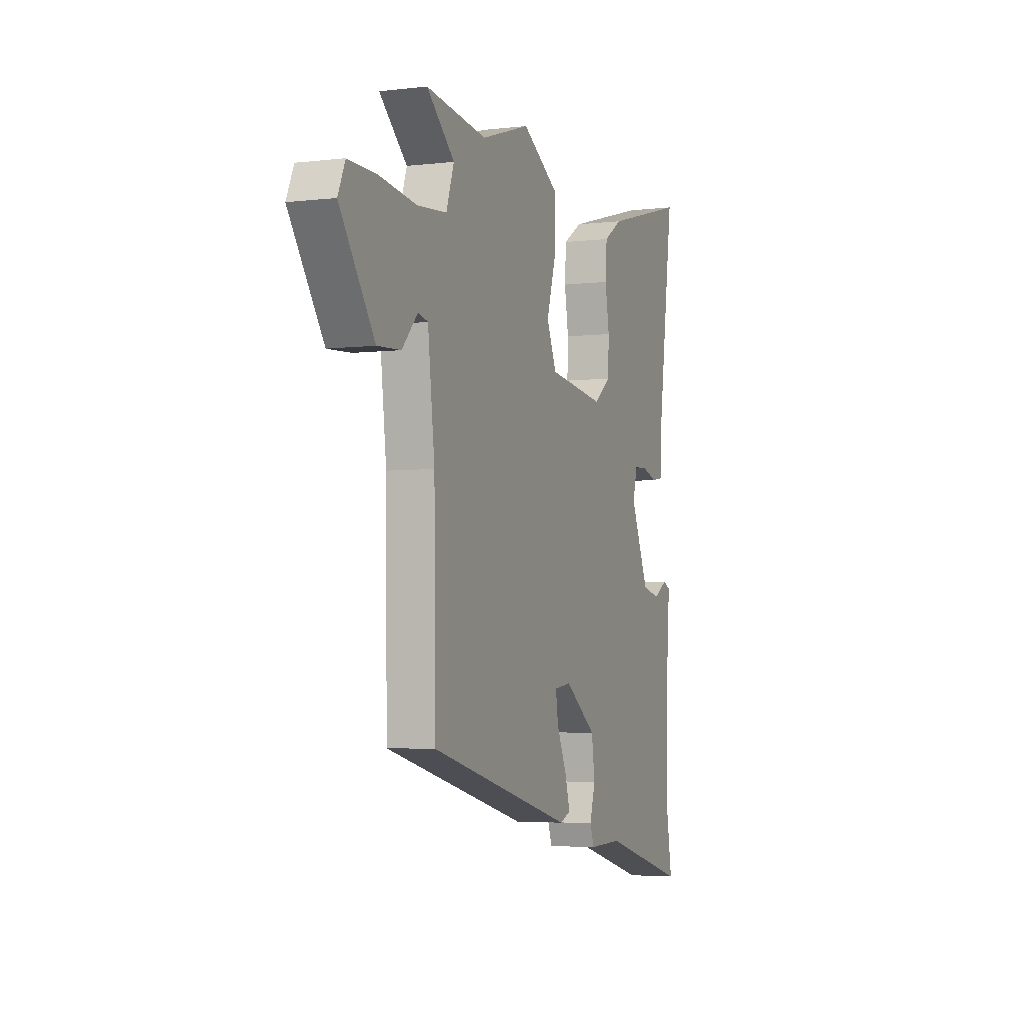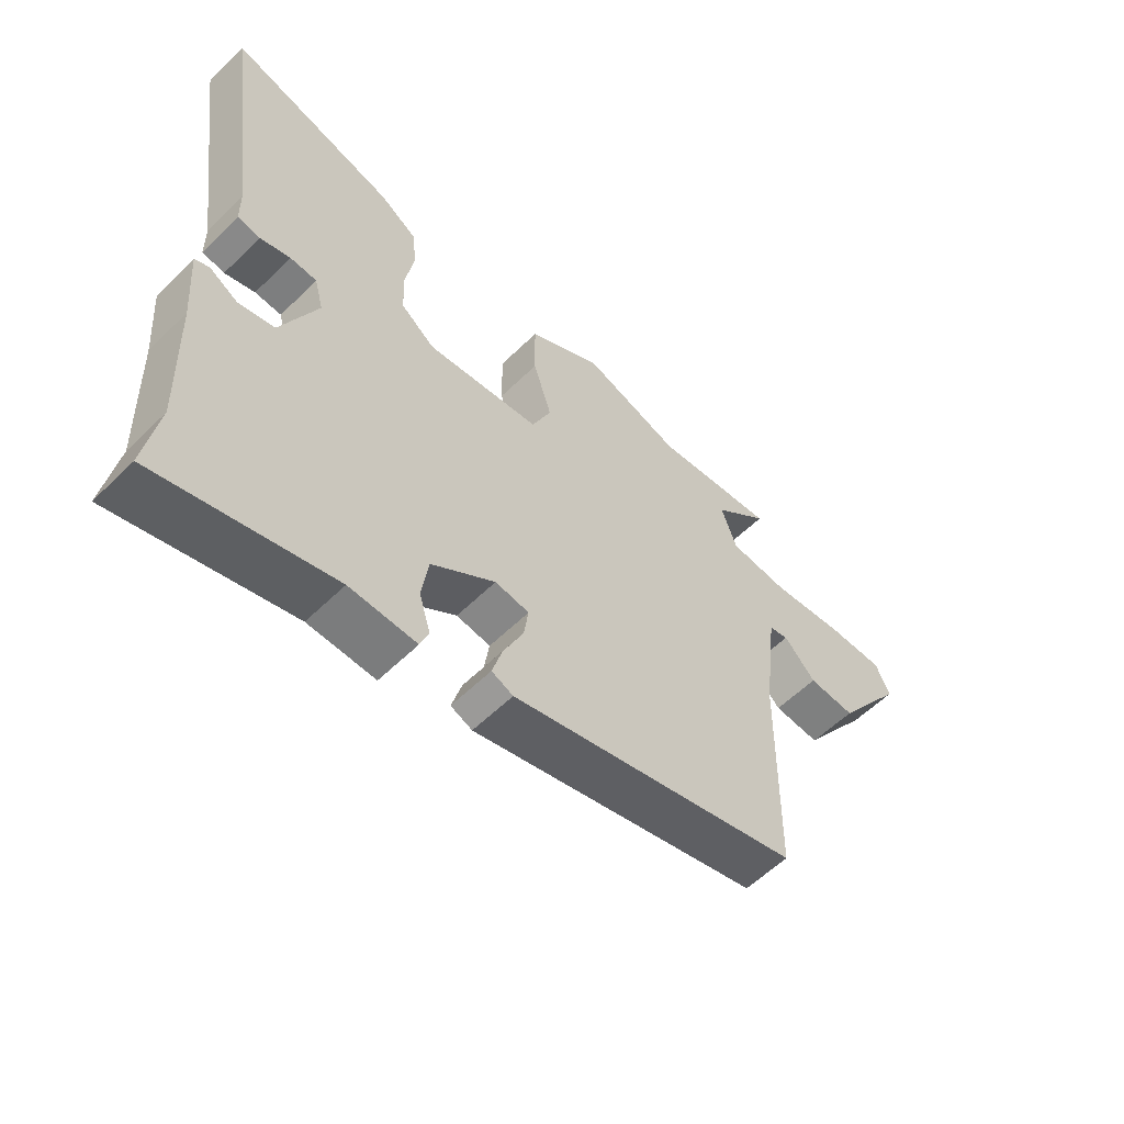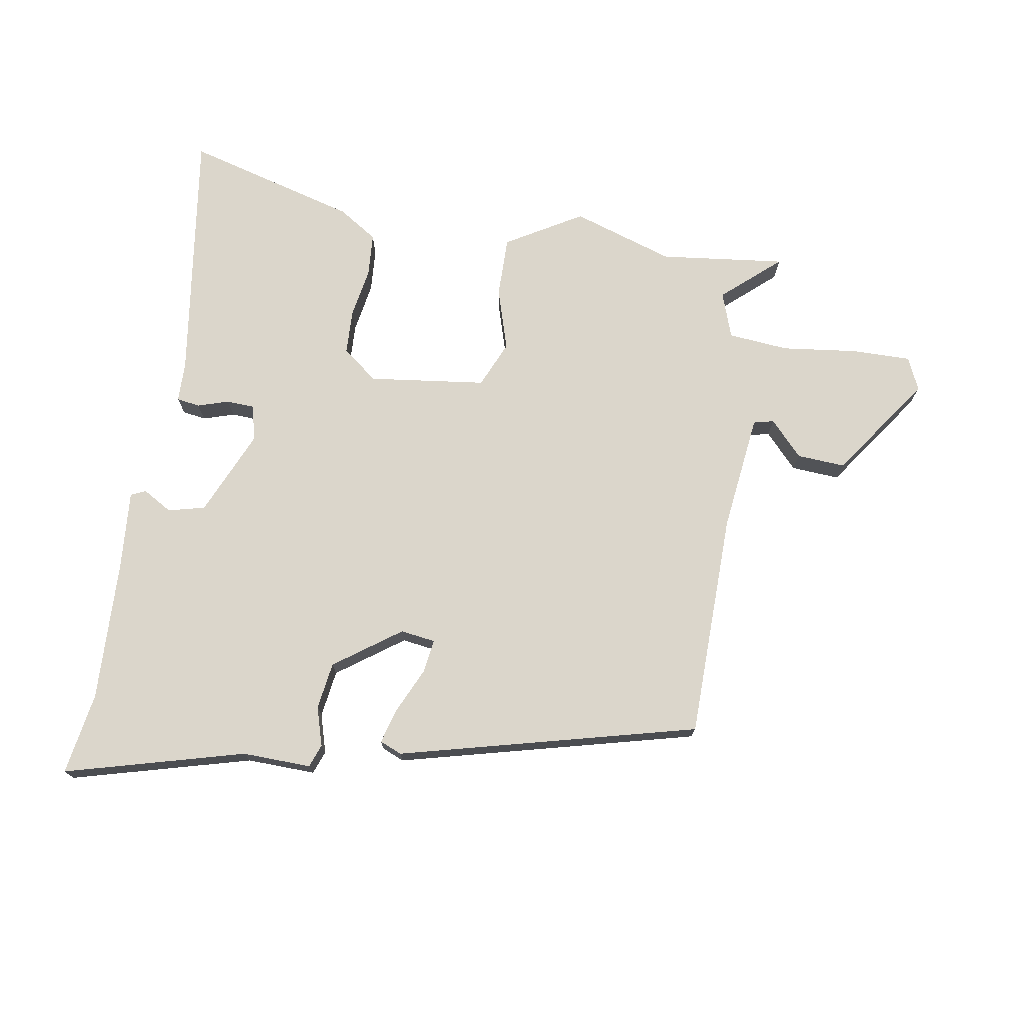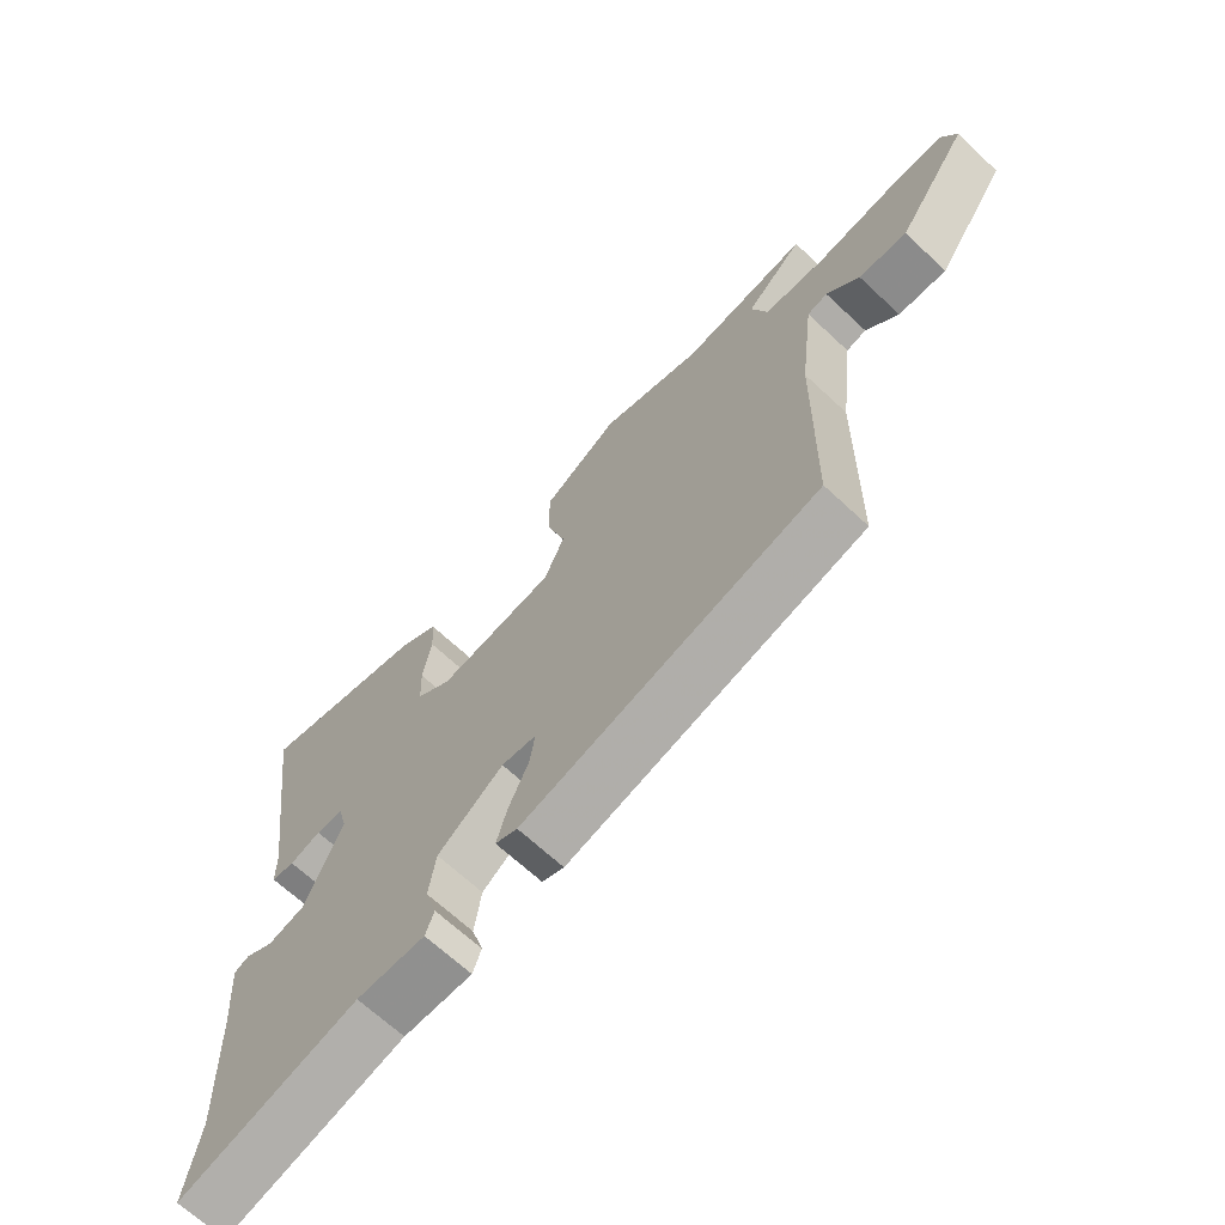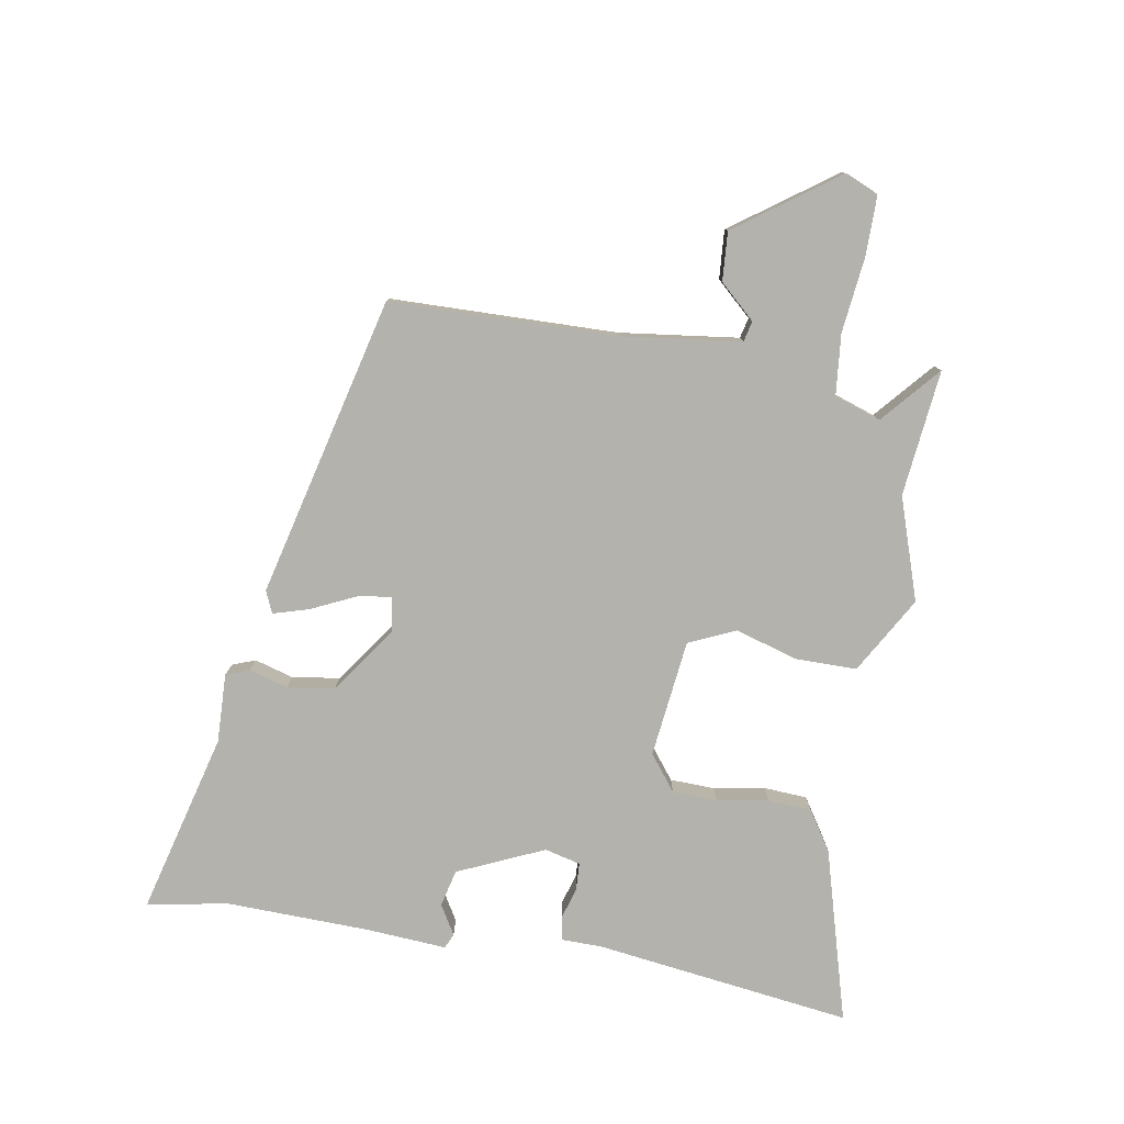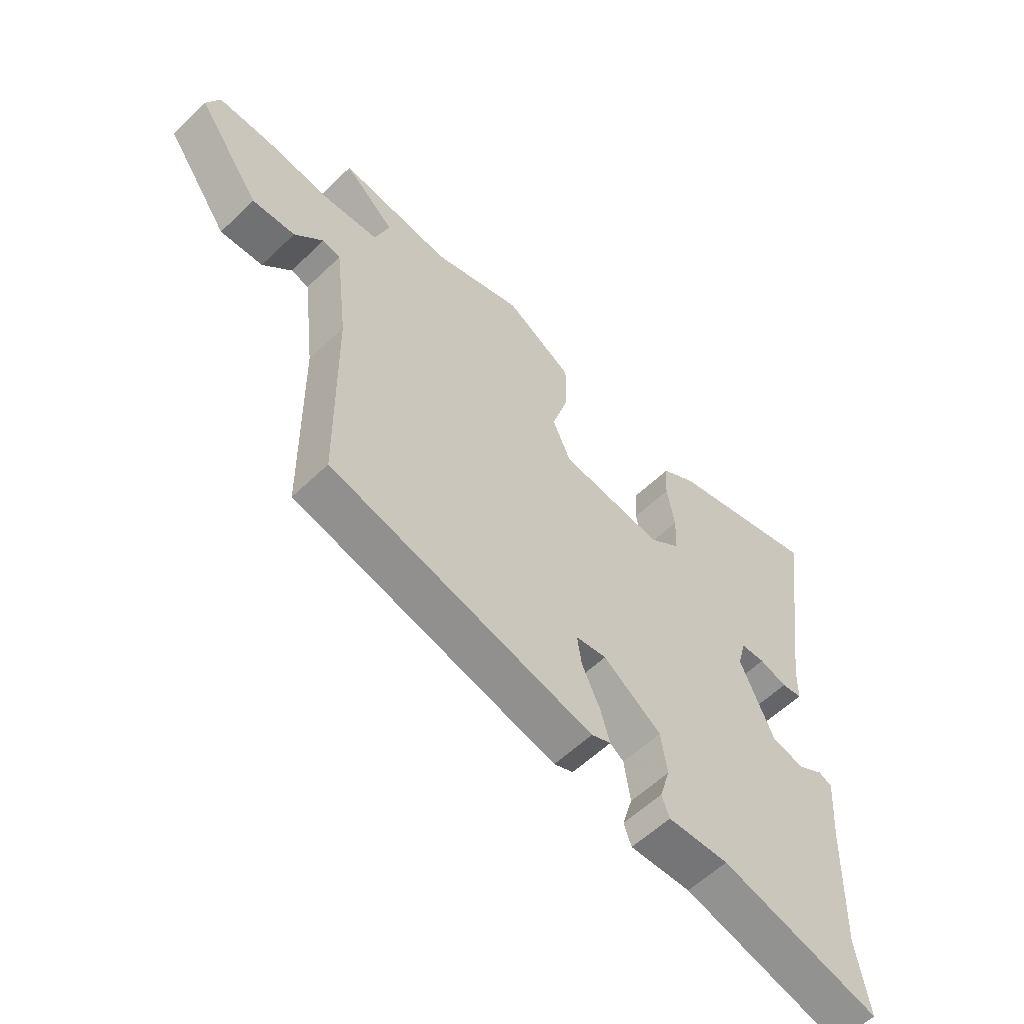
<metadata>
{"format":"obj","ext":"obj","renderer":"f3d","projection":"perspective","resolution":1024,"background":"white","views":[{"elev":-4.2,"azim":-68.9,"up":"+Z"},{"elev":-57.7,"azim":135.3,"up":"+Z"},{"elev":73.5,"azim":-170.6,"up":"+Y"},{"elev":-66.9,"azim":-133.2,"up":"+Z"},{"elev":-79.4,"azim":-99.2,"up":"+Y"},{"elev":-57.6,"azim":-45.1,"up":"+Z"}]}
</metadata>
<code>
v -0.553 0.07 0.506
v -0.348 0.07 0.482
v -0.182 0.07 0.536
v -0.058 0.07 0.463
v -0.059 0.07 0.363
v -0.09 0.07 0.262
v -0.057 0.07 0.186
v 0.134 0.07 0.162
v 0.192 0.07 0.206
v 0.195 0.07 0.279
v 0.181 0.07 0.362
v 0.186 0.07 0.433
v 0.25 0.07 0.474
v 0.531 0.07 0.551
v 0.472 0.07 0.132
v 0.471 0.07 0.067
v 0.433 0.07 0.061
v 0.382 0.07 0.077
v 0.337 0.07 0.075
v 0.322 0.07 0.017
v 0.383 0.07 -0.123
v 0.443 0.07 -0.138
v 0.491 0.07 -0.11
v 0.515 0.07 -0.121
v 0.505 0.07 -0.252
v 0.497 0.07 -0.482
v 0.519 0.07 -0.616
v 0.226 0.07 -0.537
v 0.114 0.07 -0.54
v 0.1 0.07 -0.502
v 0.119 0.07 -0.439
v 0.108 0.07 -0.362
v 0.001 0.07 -0.285
v -0.056 0.07 -0.293
v -0.048 0.07 -0.348
v -0.015 0.07 -0.42
v 0.002 0.07 -0.479
v -0.034 0.07 -0.494
v -0.52 0.07 -0.371
v -0.525 0.07 -0.002
v -0.548 0.07 0.191
v -0.581 0.07 0.199
v -0.634 0.07 0.142
v -0.713 0.07 0.137
v -0.829 0.07 0.302
v -0.805 0.07 0.356
v -0.708 0.07 0.355
v -0.585 0.07 0.34
v -0.486 0.07 0.349
v -0.46 0.07 0.424
v -0.553 0 0.506
v -0.348 0 0.482
v -0.182 0 0.536
v -0.058 0 0.463
v -0.059 0 0.363
v -0.09 0 0.262
v -0.057 0 0.186
v 0.134 0 0.162
v 0.192 0 0.206
v 0.195 0 0.279
v 0.181 0 0.362
v 0.186 0 0.433
v 0.25 0 0.474
v 0.531 0 0.551
v 0.472 0 0.132
v 0.471 0 0.067
v 0.433 0 0.061
v 0.382 0 0.077
v 0.337 0 0.075
v 0.322 0 0.017
v 0.383 0 -0.123
v 0.443 0 -0.138
v 0.491 0 -0.11
v 0.515 0 -0.121
v 0.505 0 -0.252
v 0.497 0 -0.482
v 0.519 0 -0.616
v 0.226 0 -0.537
v 0.114 0 -0.54
v 0.1 0 -0.502
v 0.119 0 -0.439
v 0.108 0 -0.362
v 0.001 0 -0.285
v -0.056 0 -0.293
v -0.048 0 -0.348
v -0.015 0 -0.42
v 0.002 0 -0.479
v -0.034 0 -0.494
v -0.52 0 -0.371
v -0.525 0 -0.002
v -0.548 0 0.191
v -0.581 0 0.199
v -0.634 0 0.142
v -0.713 0 0.137
v -0.829 0 0.302
v -0.805 0 0.356
v -0.708 0 0.355
v -0.585 0 0.34
v -0.486 0 0.349
v -0.46 0 0.424
f 45 46 47 48
f 45 48 49
f 42 43 44 45
f 41 42 45 49
f 40 41 49
f 39 40 49 50
f 35 36 37 38
f 34 35 38 39
f 28 29 30 31
f 26 27 28 31
f 25 26 31 32
f 22 23 24 25
f 21 22 25 32
f 20 21 32 33
f 15 16 17 18
f 15 18 19
f 14 15 19
f 13 14 19
f 10 11 12 13
f 9 10 13 19
f 8 9 19 20
f 3 4 5 6
f 2 3 6
f 50 1 2 6
f 34 39 50 6
f 7 8 20 33
f 6 7 33 34
f 98 97 96 95
f 99 98 95
f 95 94 93 92
f 99 95 92 91
f 99 91 90
f 100 99 90 89
f 88 87 86 85
f 89 88 85 84
f 81 80 79 78
f 81 78 77 76
f 82 81 76 75
f 75 74 73 72
f 82 75 72 71
f 83 82 71 70
f 68 67 66 65
f 69 68 65
f 69 65 64
f 69 64 63
f 63 62 61 60
f 69 63 60 59
f 70 69 59 58
f 56 55 54 53
f 56 53 52
f 56 52 51 100
f 56 100 89 84
f 83 70 58 57
f 84 83 57 56
f 1 51 52 2
f 2 52 53 3
f 3 53 54 4
f 4 54 55 5
f 5 55 56 6
f 6 56 57 7
f 7 57 58 8
f 8 58 59 9
f 9 59 60 10
f 10 60 61 11
f 11 61 62 12
f 12 62 63 13
f 13 63 64 14
f 14 64 65 15
f 15 65 66 16
f 16 66 67 17
f 17 67 68 18
f 18 68 69 19
f 19 69 70 20
f 20 70 71 21
f 21 71 72 22
f 22 72 73 23
f 23 73 74 24
f 24 74 75 25
f 25 75 76 26
f 26 76 77 27
f 27 77 78 28
f 28 78 79 29
f 29 79 80 30
f 30 80 81 31
f 31 81 82 32
f 32 82 83 33
f 33 83 84 34
f 34 84 85 35
f 35 85 86 36
f 36 86 87 37
f 37 87 88 38
f 38 88 89 39
f 39 89 90 40
f 40 90 91 41
f 41 91 92 42
f 42 92 93 43
f 43 93 94 44
f 44 94 95 45
f 45 95 96 46
f 46 96 97 47
f 47 97 98 48
f 48 98 99 49
f 49 99 100 50
f 50 100 51 1

</code>
